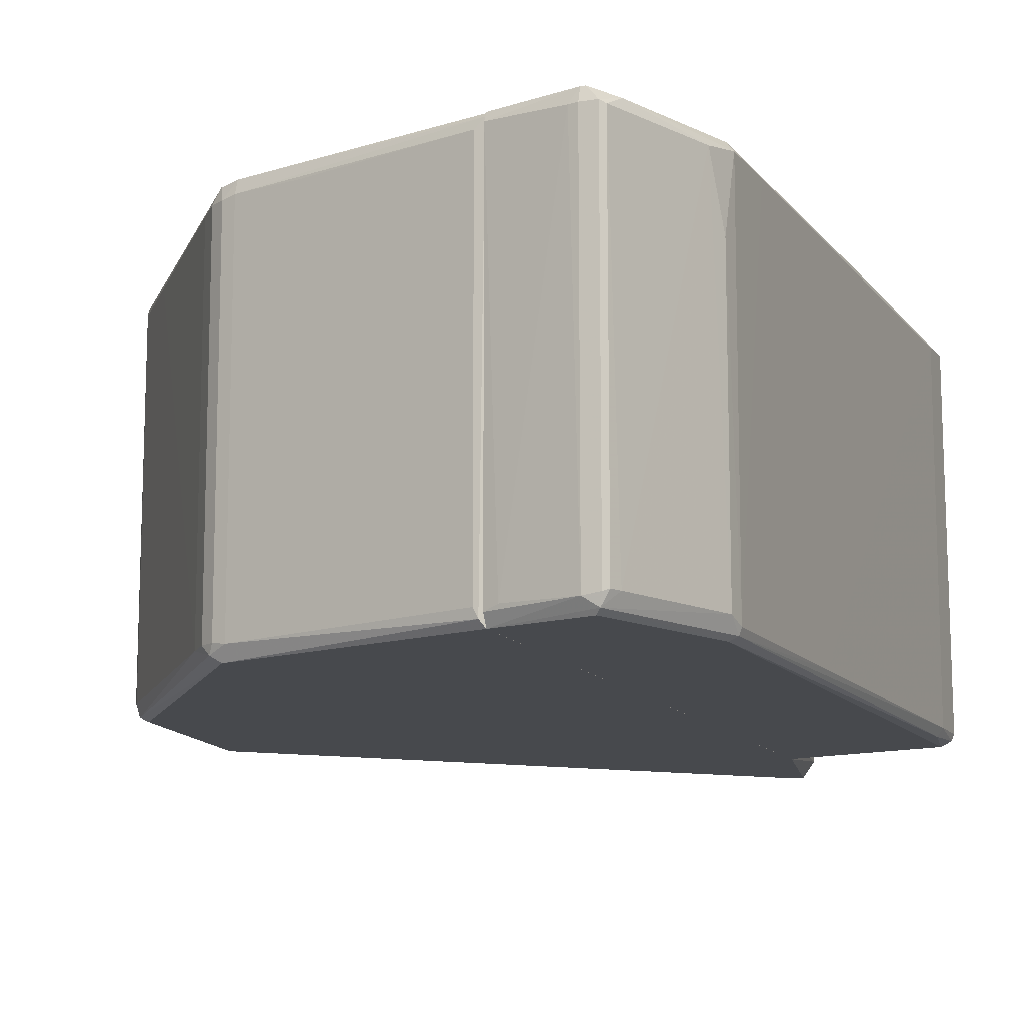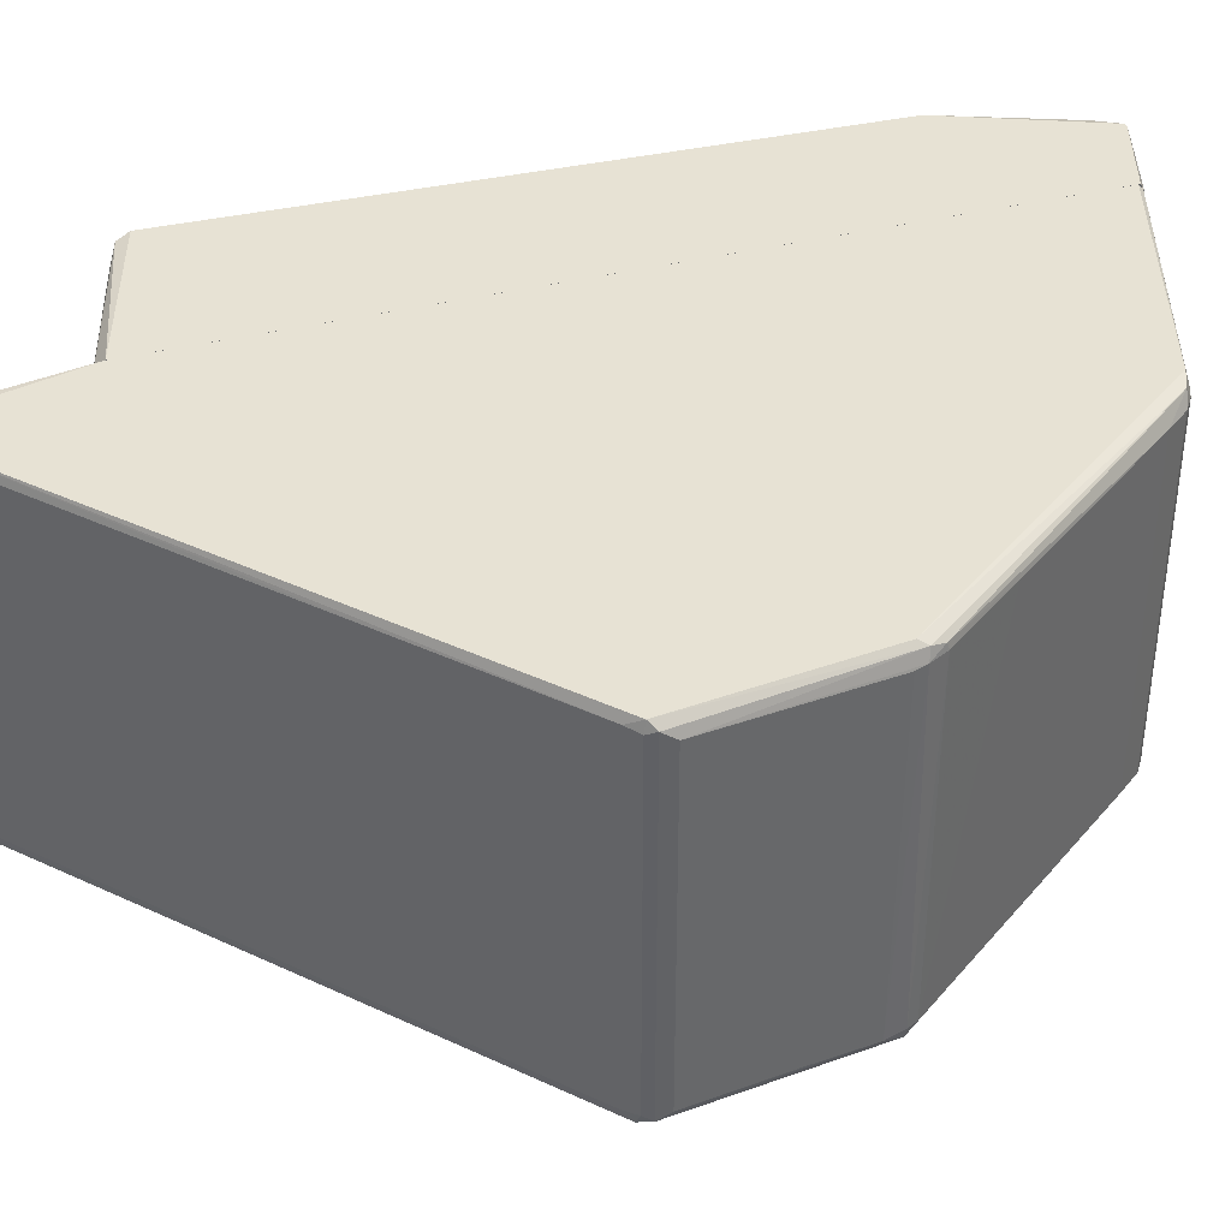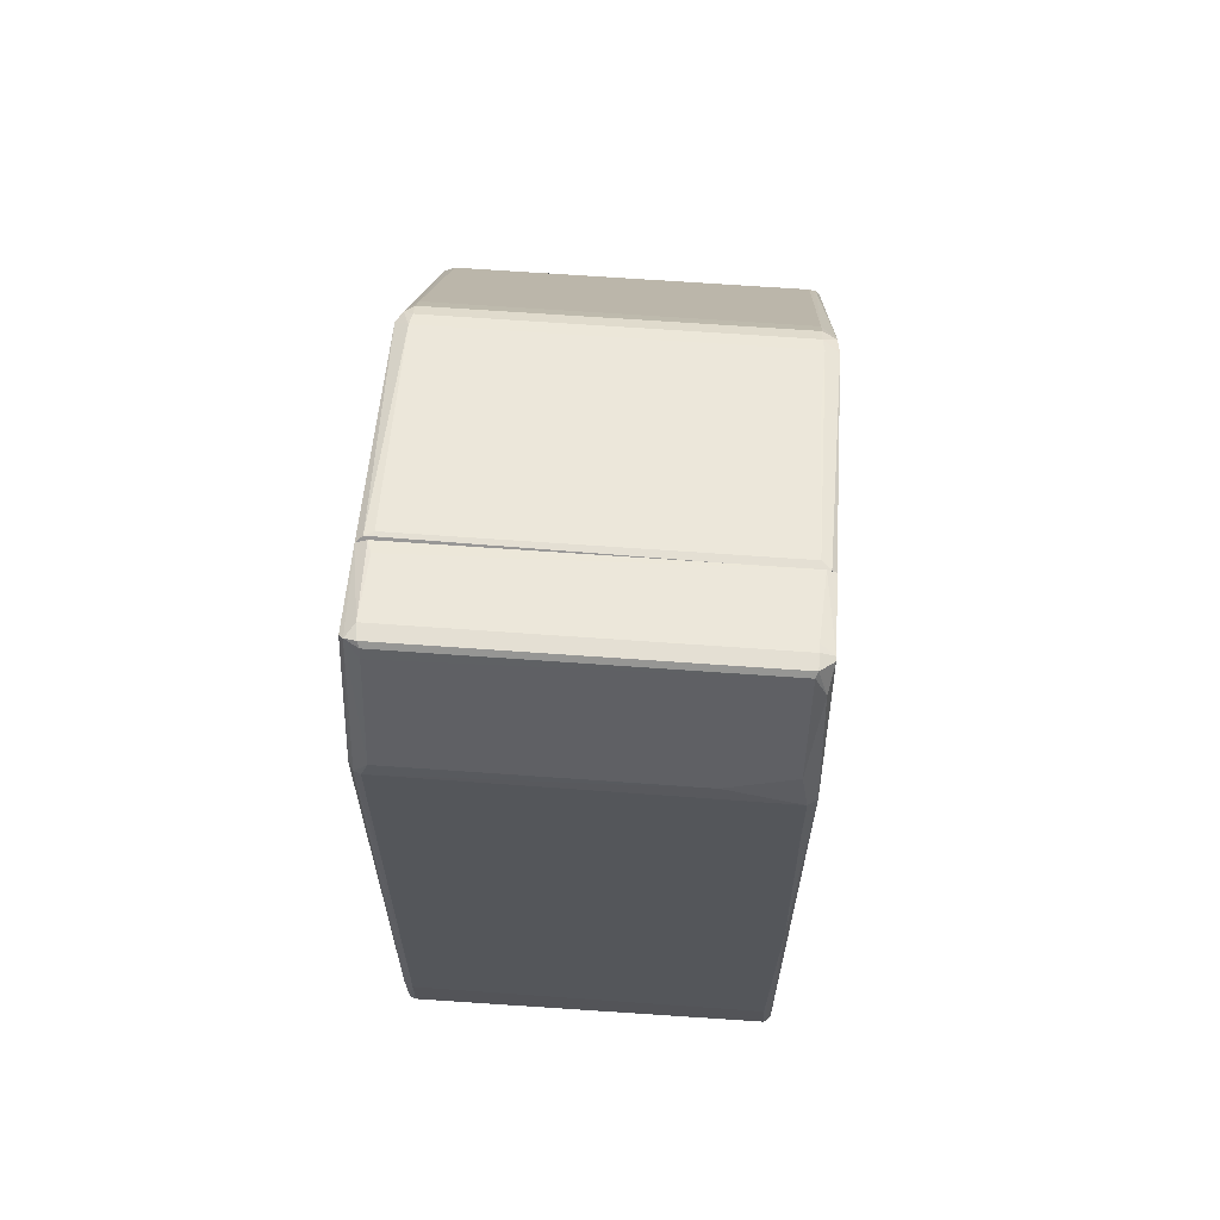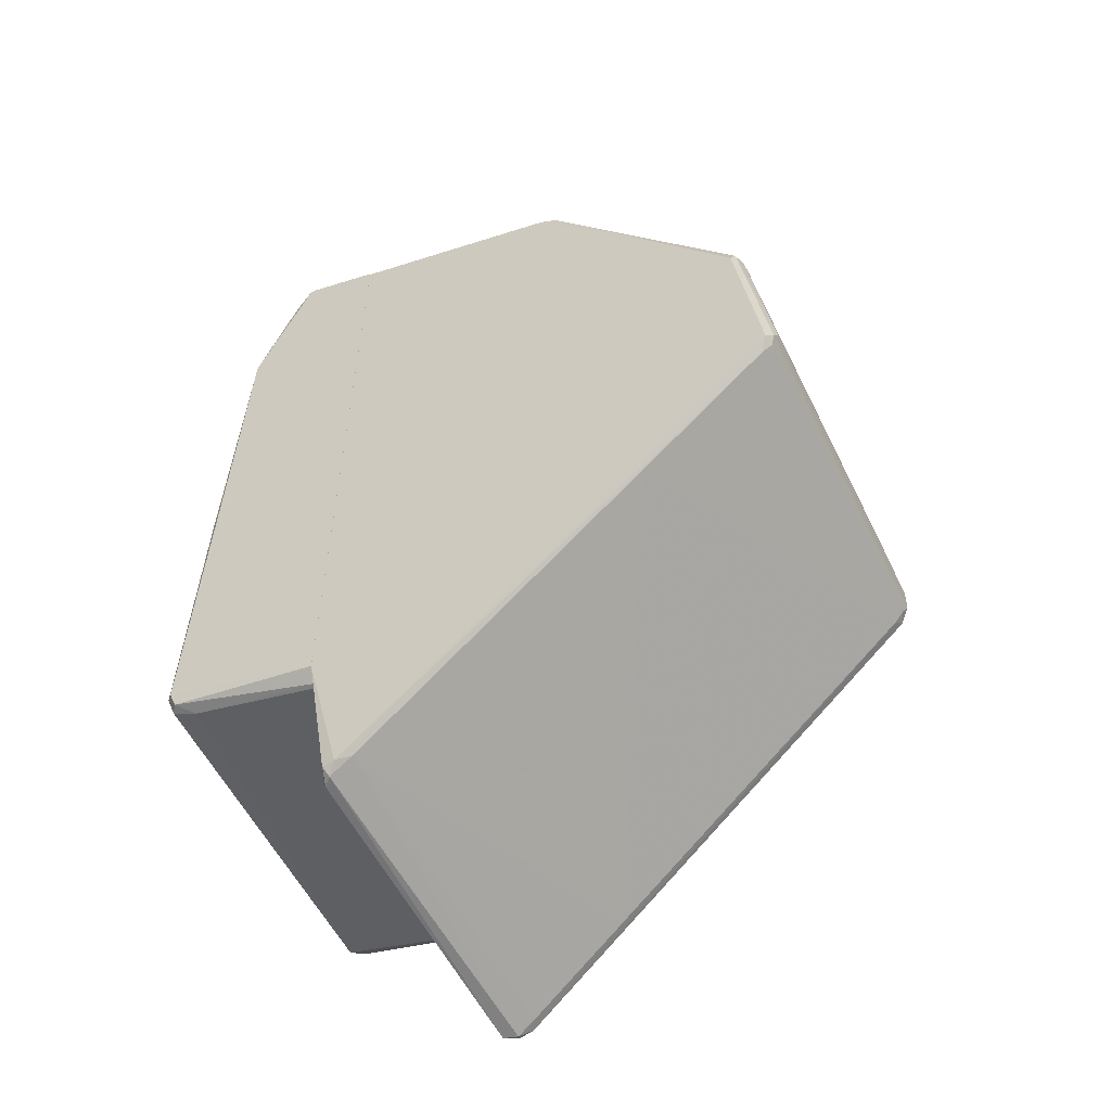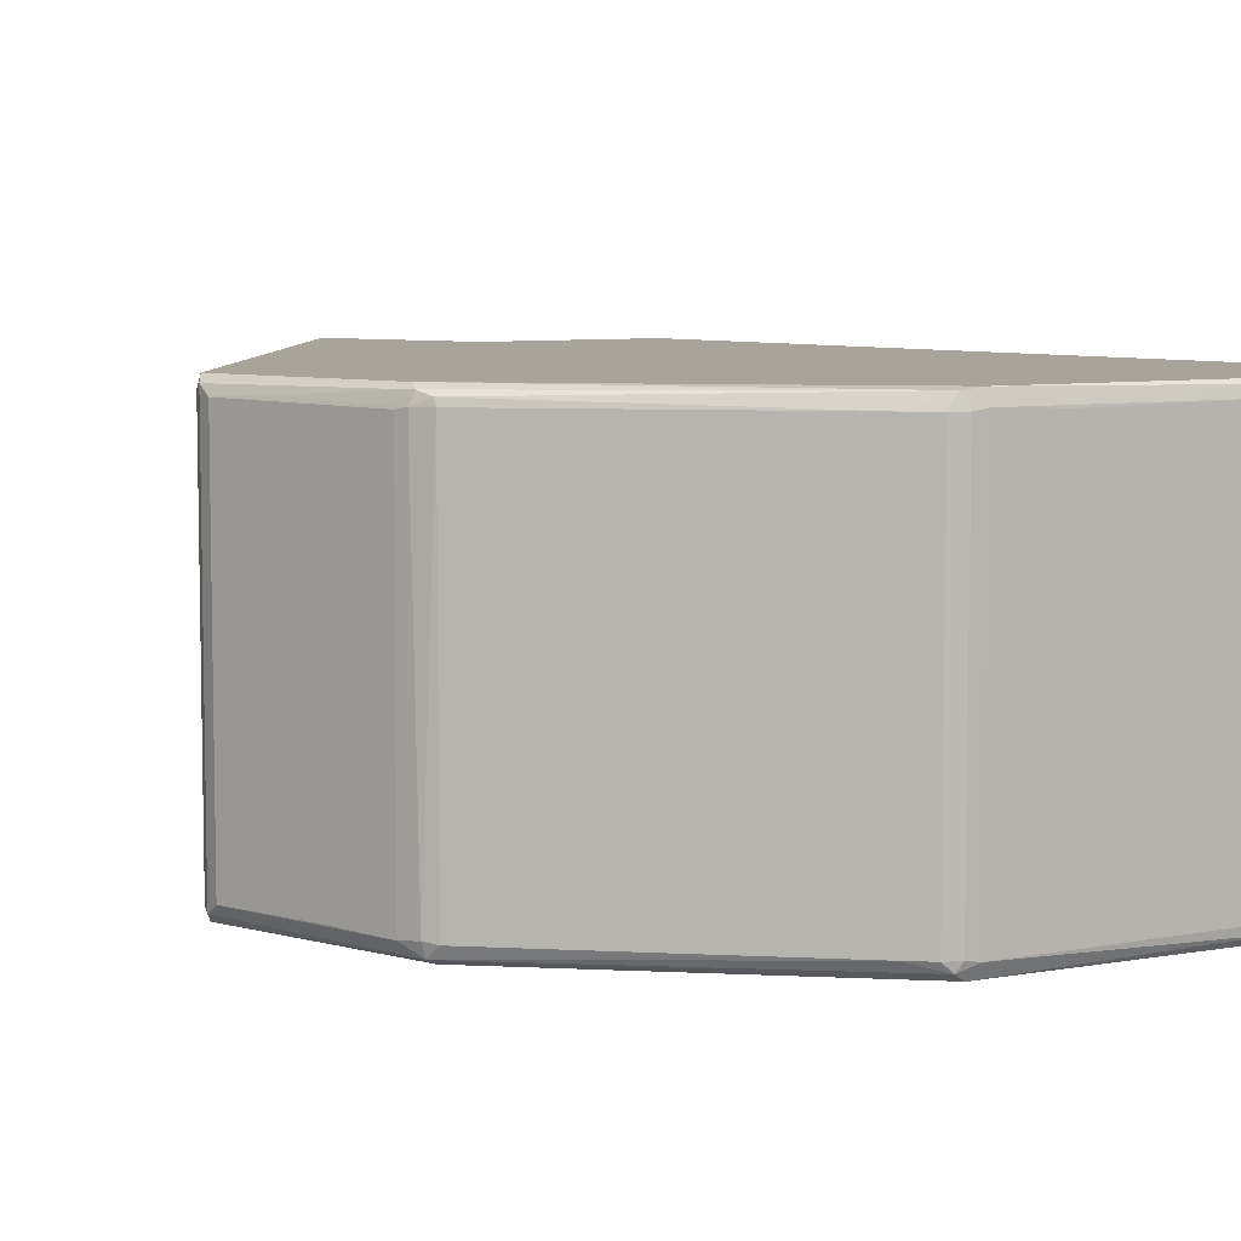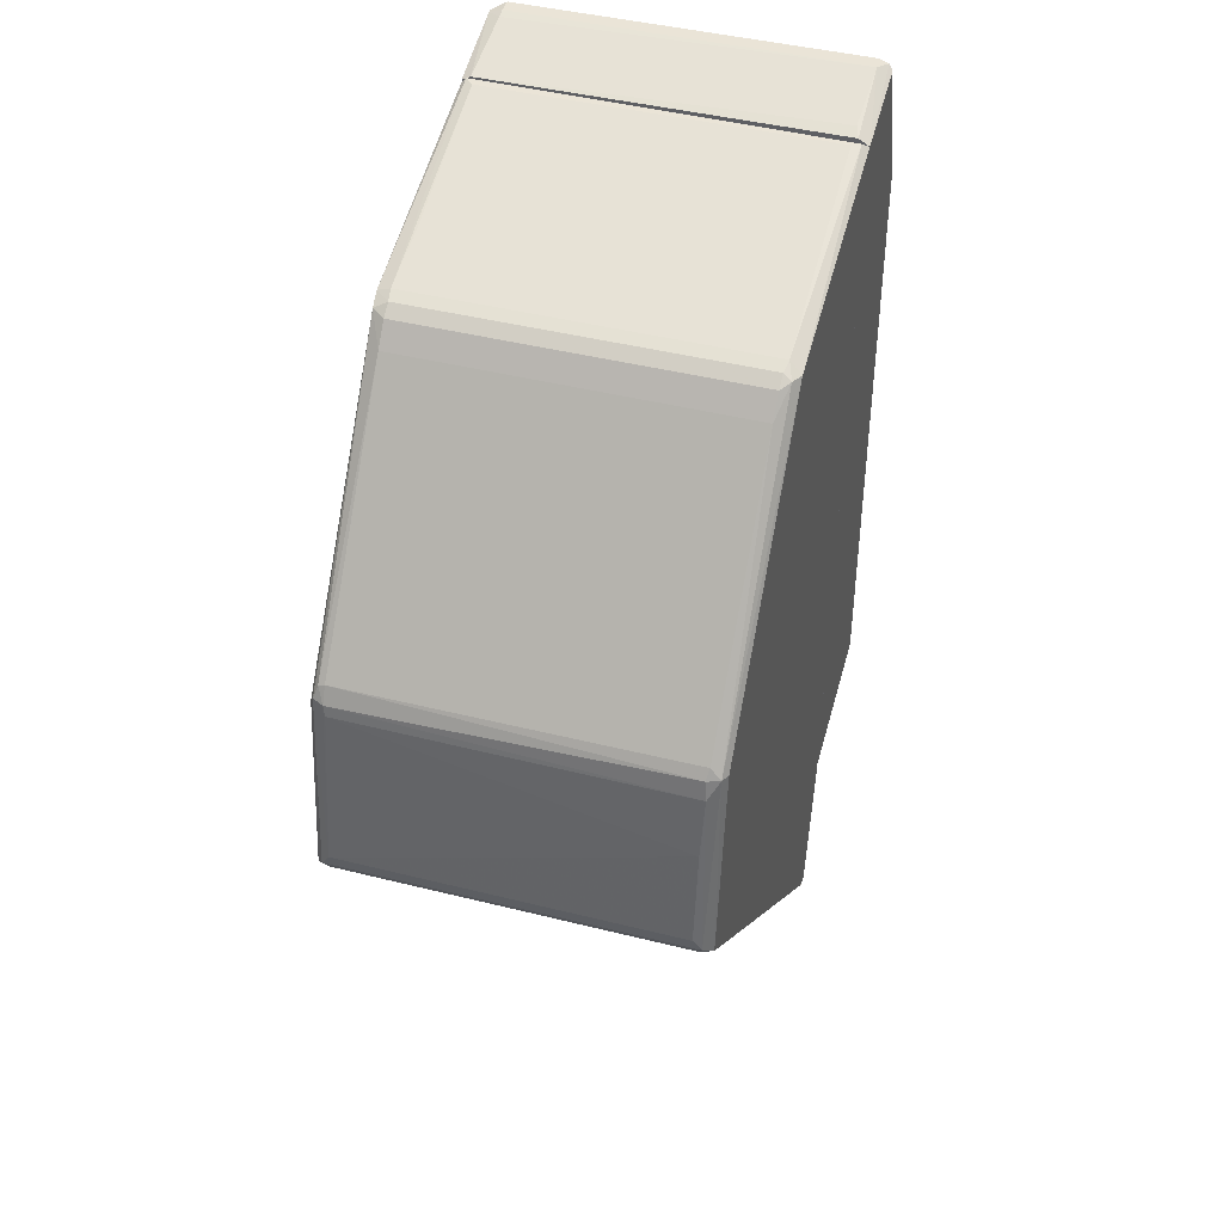
<metadata>
{"format":"obj","ext":"obj","renderer":"f3d","projection":"perspective","resolution":1024,"background":"white","views":[{"elev":-12.1,"azim":-159.0,"up":"+Z"},{"elev":39.8,"azim":73.1,"up":"+Z"},{"elev":66.4,"azim":-85.9,"up":"+Y"},{"elev":-56.0,"azim":26.0,"up":"+Y"},{"elev":7.1,"azim":135.7,"up":"+Z"},{"elev":43.8,"azim":106.4,"up":"+Y"}]}
</metadata>
<code>
o convex_0
v -0.03933 -0.05037 0.00044
v -0.02809 0.05314 0.05004
v -0.02866 0.05314 0.05004
v -0.01742 -0.05642 0.05004
v -0.01742 0.04969 -0.000144
v -0.01742 -0.05612 -0.000144
v -0.03962 -0.04979 0.04916
v -0.03731 0.03411 0.0013
v -0.01742 0.04998 0.05004
v -0.03731 0.03382 0.04888
v -0.02982 0.05343 0.000435
v -0.03587 -0.05297 0.04773
v -0.0177 -0.05787 0.001875
v -0.03616 0.03469 -0.000144
v -0.03068 0.05314 0.04801
v -0.03875 -0.05008 0.05004
v -0.03962 -0.04431 0.001305
v -0.03875 -0.0521 0.001875
v -0.01799 -0.05787 0.04773
v -0.03789 -0.05094 -0.000144
v -0.01915 0.05113 0.001875
v -0.03702 0.03642 0.002164
v -0.03645 0.03354 0.05004
v -0.02809 0.05373 0.0483
v -0.03962 -0.04431 0.04888
v -0.03068 0.05314 0.002164
v -0.03616 0.03873 0.04801
v -0.02809 0.05373 0.00159
v -0.01742 0.05056 0.04888
v -0.03904 -0.05181 0.0483
v -0.0376 0.02488 0.04888
v -0.03962 -0.05065 0.001305
v -0.02924 0.05285 -0.000144
v -0.03587 -0.05297 0.002164
v -0.0301 0.05373 0.0483
v -0.01742 0.05056 0.0013
v -0.03818 0.005273 0.0013
v -0.01742 -0.05787 0.0483
v -0.03702 0.03411 0.000435
v -0.03818 -0.05181 0.04945
v -0.03702 0.03642 0.03936
v -0.03126 0.05026 0.04945
v -0.03904 -0.04344 0.000146
v -0.03126 0.05171 0.002164
v -0.0301 0.05373 0.001875
v -0.03847 -0.01028 0.04945
v -0.02693 0.05344 0.0483
f 29 21 47
f 2 3 4
f 5 4 6
f 2 4 9
f 4 5 9
f 5 6 14
f 4 3 16
f 6 13 20
f 14 6 20
f 18 1 20
f 13 18 20
f 16 3 23
f 3 2 24
f 17 7 25
f 5 11 28
f 2 9 29
f 9 5 29
f 18 12 30
f 10 8 31
f 17 1 32
f 7 17 32
f 1 18 32
f 30 7 32
f 18 30 32
f 11 5 33
f 5 14 33
f 14 11 33
f 12 18 34
f 18 13 34
f 13 19 34
f 19 12 34
f 3 24 35
f 26 15 35
f 24 28 35
f 5 28 36
f 28 21 36
f 29 5 36
f 21 29 36
f 17 25 37
f 31 8 37
f 25 31 37
f 6 4 38
f 13 6 38
f 19 13 38
f 12 19 38
f 11 14 39
f 8 22 39
f 22 11 39
f 37 8 39
f 17 37 39
f 4 16 40
f 16 7 40
f 7 30 40
f 30 12 40
f 38 4 40
f 12 38 40
f 8 10 41
f 22 8 41
f 27 22 41
f 10 27 41
f 10 23 42
f 23 3 42
f 27 10 42
f 15 27 42
f 3 35 42
f 35 15 42
f 1 17 43
f 20 1 43
f 14 20 43
f 39 14 43
f 17 39 43
f 11 22 44
f 26 11 44
f 15 26 44
f 22 27 44
f 27 15 44
f 11 26 45
f 28 11 45
f 26 35 45
f 35 28 45
f 7 16 46
f 23 10 46
f 16 23 46
f 25 7 46
f 10 31 46
f 31 25 46
f 24 2 47
f 21 28 47
f 28 24 47
f 2 29 47
o convex_1
v 0.04458 0.001529 0.001875
v -0.01741 -0.05845 0.002164
v -0.01741 -0.05845 0.04773
v -0.01741 0.05027 0.04945
v 0.04632 -0.02269 0.05004
v -0.01741 0.04969 -0.000144
v -0.01136 -0.0766 -0.000144
v 0.01719 0.0396 0.04801
v 0.04574 -0.02325 -0.000144
v -0.01222 -0.07747 0.05004
v 0.01603 0.04017 0.000725
v 0.04314 0.005277 0.04888
v 0.01373 0.04075 0.05004
v -0.01452 -0.07863 0.002164
v 0.04314 0.005567 0.001875
v 0.0466 -0.02298 0.001595
v 0.04747 -0.02009 0.04801
v -0.01049 -0.07633 0.04888
v -0.01741 0.04969 0.05004
v 0.04228 0.004128 -0.000144
v -0.01452 -0.07863 0.04773
v -0.01626 0.05027 0.001875
v 0.01373 0.04133 0.0483
v 0.04516 -0.02441 0.04888
v -0.01049 -0.07631 0.0013
v -0.01741 -0.05643 -0.000144
v -0.01741 -0.05643 0.05004
v 0.04747 -0.02009 0.002164
v 0.01949 0.03671 0.001875
v 0.04458 0.001819 0.04773
v 0.0146 0.04017 -0.000144
v 0.04314 0.002387 0.05004
v 0.01373 0.04133 0.00159
v 0.04314 0.005567 0.04801
v -0.01626 0.05027 0.0483
v 0.04516 -0.02441 0.0013
v -0.0128 -0.07833 0.0013
v 0.01949 0.03671 0.04801
v 0.01603 0.03988 0.04974
v 0.04718 -0.02182 0.04917
v 0.04401 0.004128 0.002164
v 0.04343 0.004128 0.000435
v -0.01338 -0.07862 0.04888
v -0.01338 -0.07717 -0.000144
v 0.002198 -0.0645 0.0013
v 0.01719 0.0396 0.001875
v 0.01546 0.04075 0.04801
v -0.01482 -0.07689 0.04801
v 0.04718 -0.02182 0.001015
v -0.01395 -0.07746 0.04974
v 0.0443 0.003258 0.04801
v 0.04574 -0.006837 0.002164
v -0.01684 0.05027 0.000725
v 0.005082 0.04393 0.04801
v -0.0154 -0.07286 0.002164
v 0.02786 -0.04057 0.04888
v 0.01546 0.04075 0.001875
v 0.03593 0.01508 0.04801
v 0.04372 0.003548 0.04945
v 0.0466 -0.02298 0.04859
f 63 87 107
f 49 50 51
f 49 51 53
f 54 53 56
f 57 52 60
f 51 50 66
f 60 51 66
f 57 60 66
f 56 53 67
f 51 60 70
f 52 57 71
f 49 53 73
f 53 54 73
f 66 50 74
f 57 66 74
f 67 53 78
f 60 52 79
f 58 78 80
f 69 51 82
f 51 70 82
f 54 56 83
f 56 63 83
f 63 71 83
f 72 65 84
f 54 72 84
f 76 55 85
f 60 79 86
f 85 55 86
f 59 85 86
f 75 64 87
f 62 81 88
f 56 67 89
f 58 76 89
f 76 62 89
f 78 58 89
f 67 78 89
f 88 48 89
f 62 88 89
f 65 57 90
f 68 61 90
f 61 84 90
f 84 65 90
f 73 54 91
f 61 73 91
f 54 84 91
f 84 61 91
f 65 72 92
f 72 54 92
f 54 83 92
f 55 76 93
f 76 58 93
f 70 60 94
f 80 70 94
f 86 55 94
f 60 86 94
f 55 93 94
f 61 68 95
f 74 50 95
f 63 56 96
f 48 75 96
f 87 63 96
f 75 87 96
f 56 89 96
f 89 48 96
f 57 74 97
f 90 57 97
f 68 90 97
f 95 68 97
f 74 95 97
f 77 48 98
f 64 77 98
f 81 59 98
f 48 88 98
f 88 81 98
f 75 48 99
f 64 75 99
f 48 77 99
f 77 64 99
f 53 51 100
f 51 69 100
f 78 53 100
f 69 80 100
f 80 78 100
f 80 69 101
f 70 80 101
f 69 82 101
f 82 70 101
f 50 49 102
f 49 73 102
f 73 61 102
f 95 50 102
f 61 95 102
f 57 65 103
f 71 57 103
f 83 71 103
f 65 92 103
f 92 83 103
f 58 80 104
f 93 58 104
f 80 94 104
f 94 93 104
f 62 76 105
f 59 81 105
f 81 62 105
f 85 59 105
f 76 85 105
f 79 52 106
f 86 79 106
f 59 86 106
f 52 87 106
f 87 64 106
f 64 98 106
f 98 59 106
f 52 71 107
f 71 63 107
f 87 52 107

</code>
